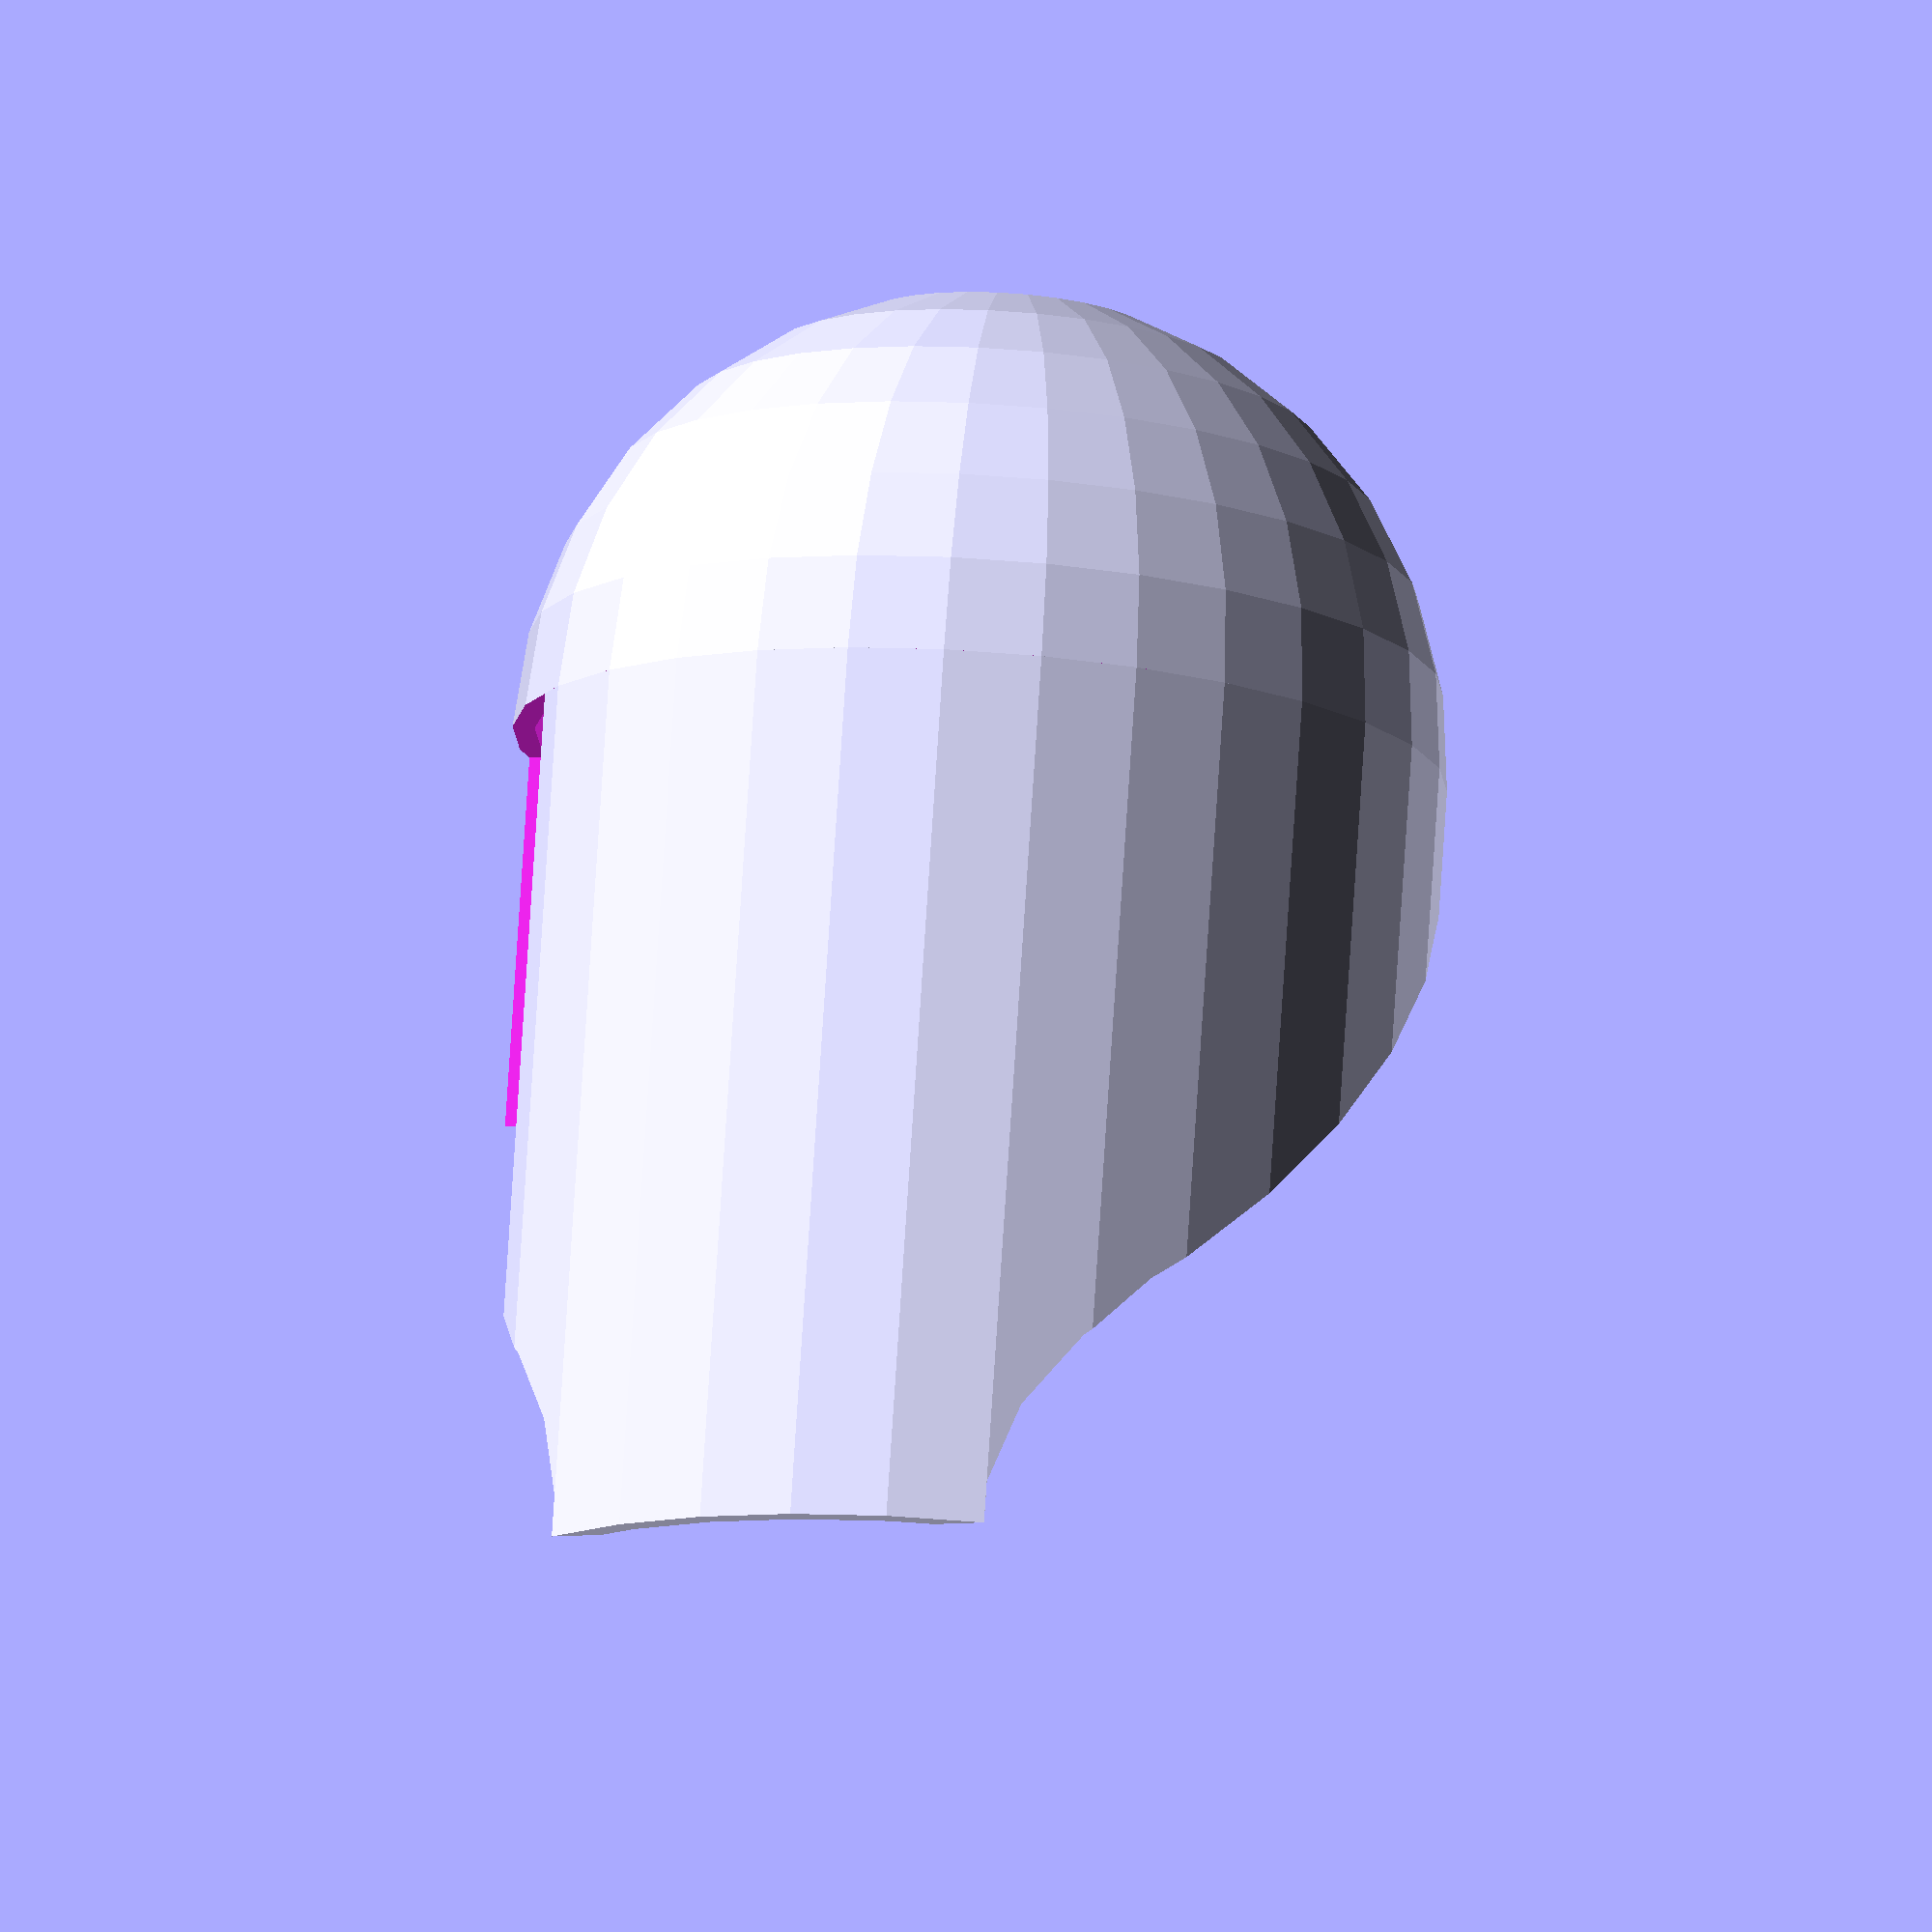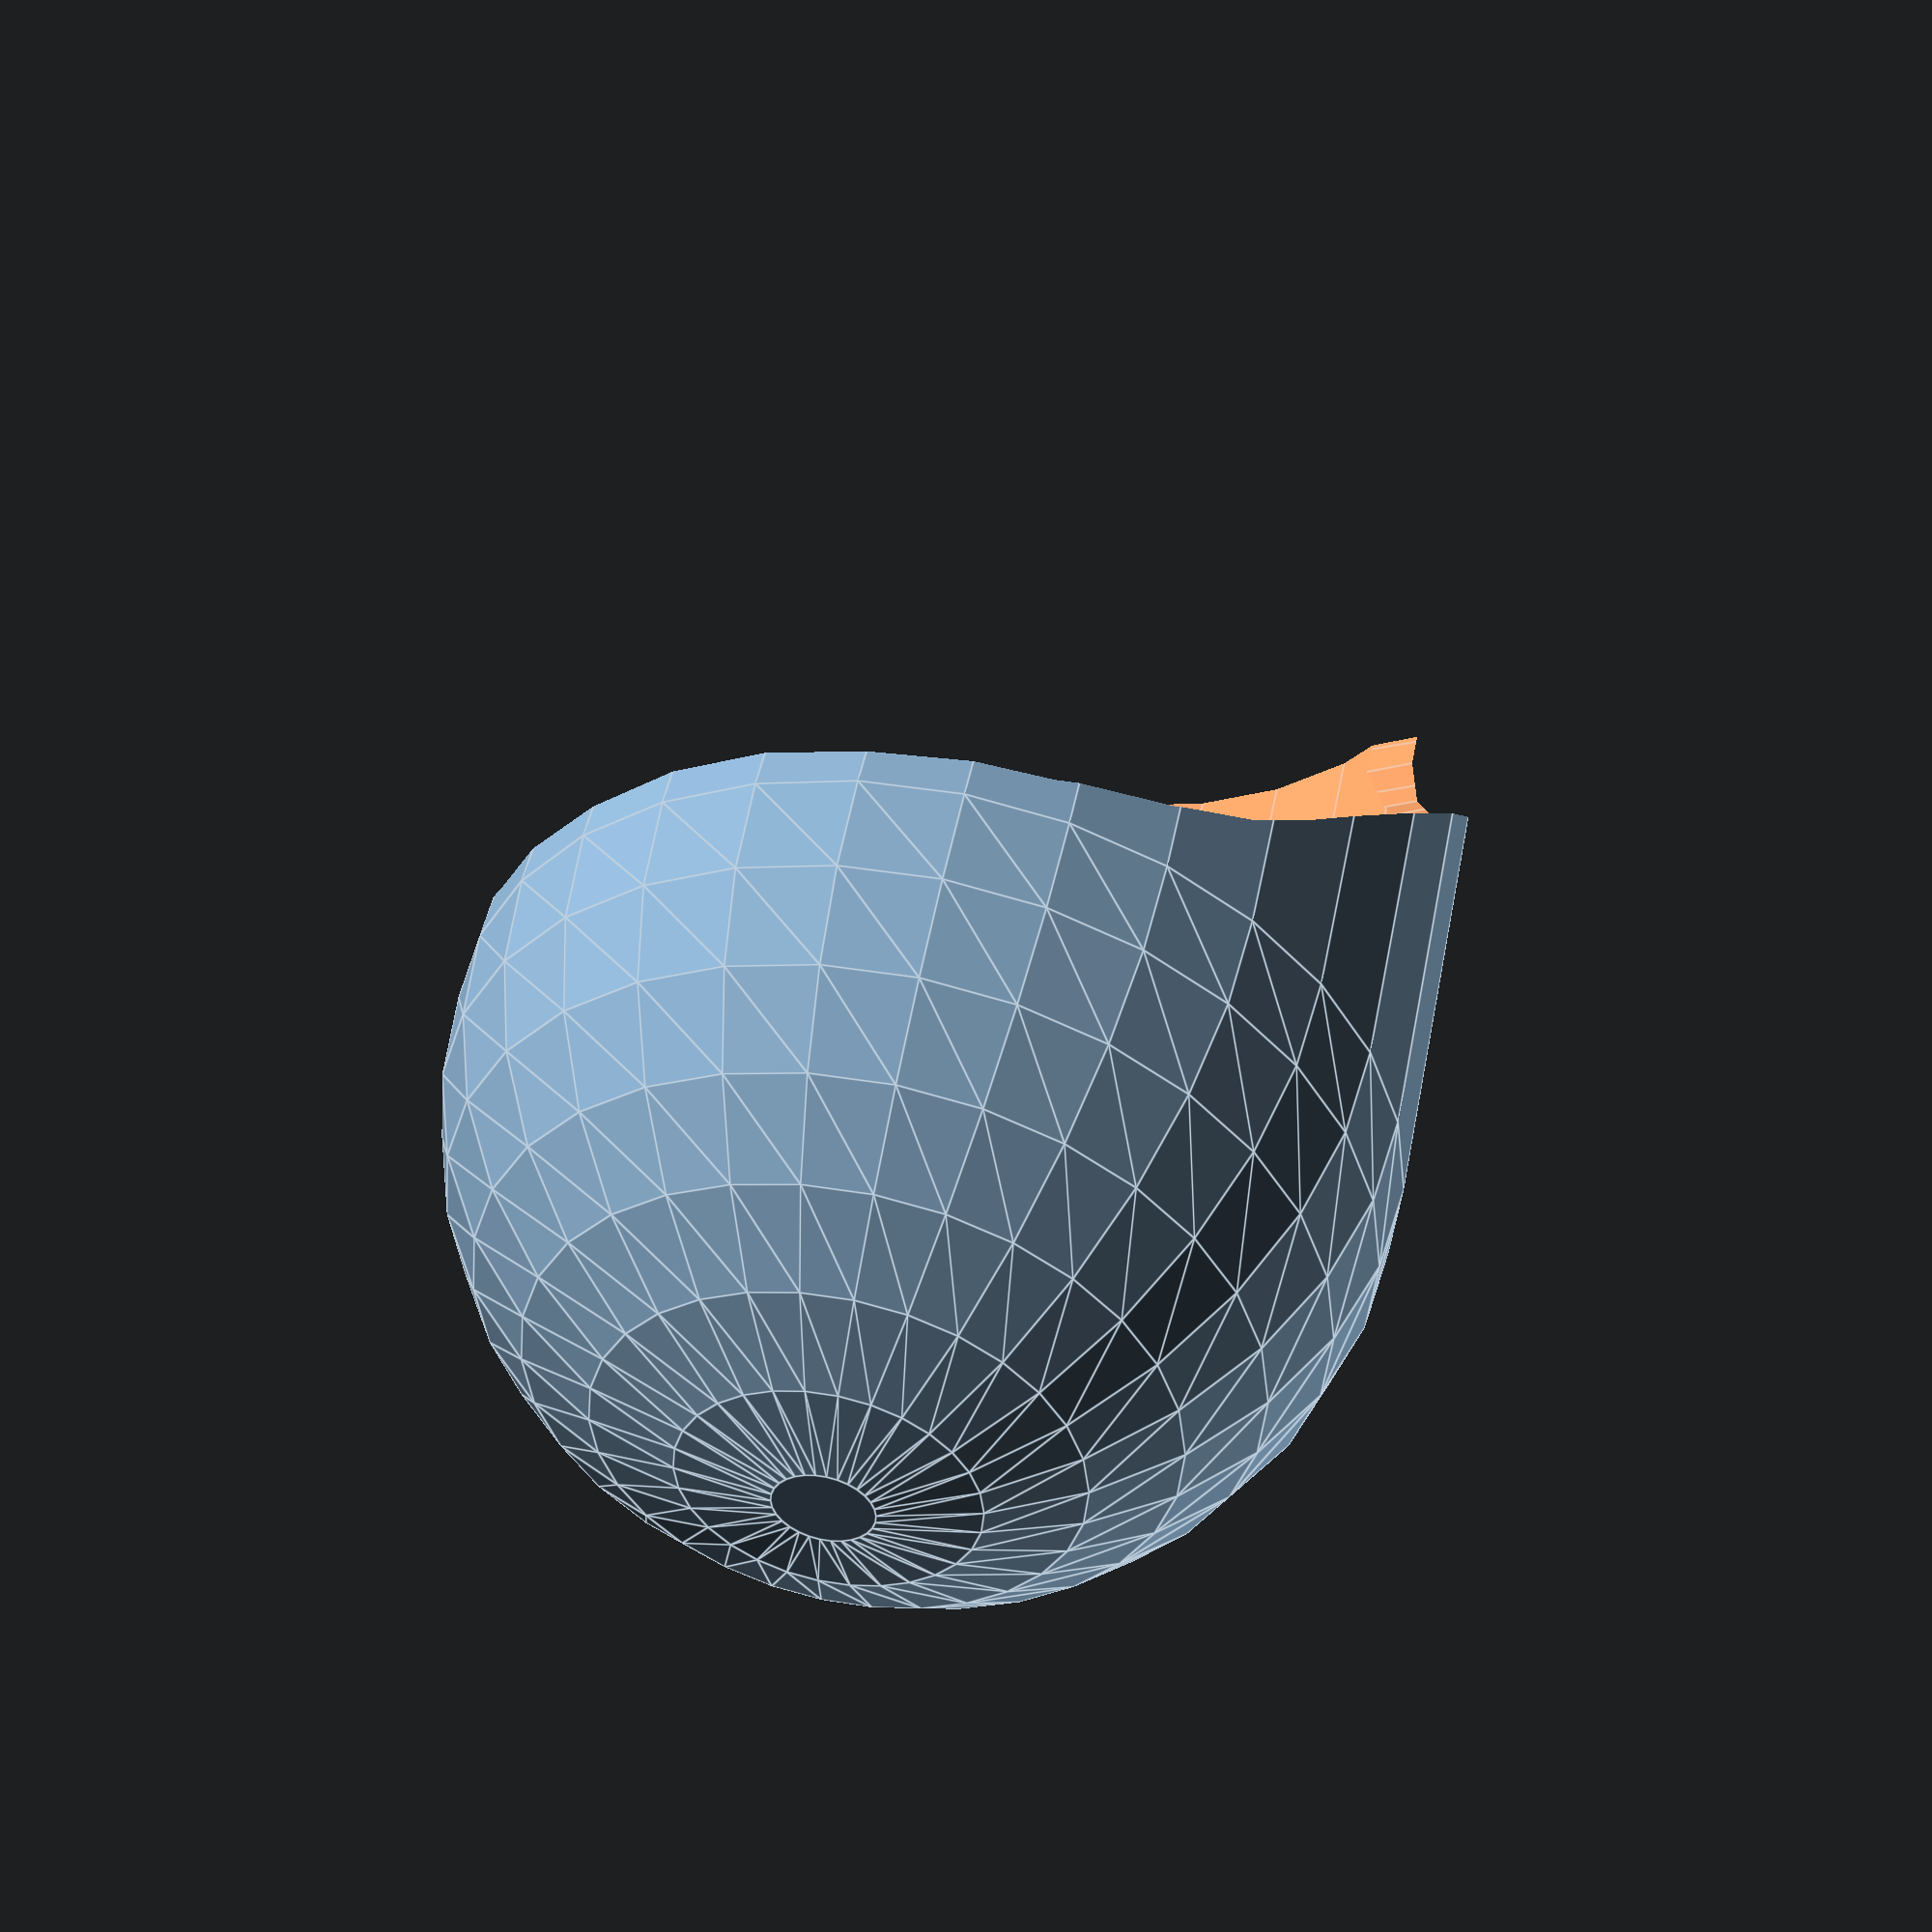
<openscad>


module clamp(){
    
}


module shield(dia=35, length=15){
    
    wall_percent=1.05;
    
    difference(){
        union(){
            // dome
            difference(){
                sphere(d=dia*wall_percent);
                sphere(d=dia);
                translate([0,0,dia]){
                    cylinder(h=dia*2, d=dia*2, center=true);
                }
            }
            // side walls
            difference(){
                cylinder(h=dia, d=dia*wall_percent);
                translate([0,0,-1]){
                    cylinder(h=38+2, d=dia);
                }
            }
        }
        // connector cutout
        cutout=40;
        translate([20,-(dia/2-(20/2)),cutout/2]){
            cube([20,10,cutout],center=true);
        }
        // tire cutout
        hull(){
            // tire cutout
            translate([-50,dia/2,dia/2]){
                rotate([0,90,0]){
                    cylinder(d=32, h=100);
                }
            }
            translate([-50,0,dia]){
                rotate([0,90,0]){
                    cylinder(d=32, h=100);
                }
            }

        }
    }    
}


shield();
</openscad>
<views>
elev=283.3 azim=157.6 roll=3.7 proj=o view=wireframe
elev=132.4 azim=205.1 roll=349.0 proj=p view=edges
</views>
